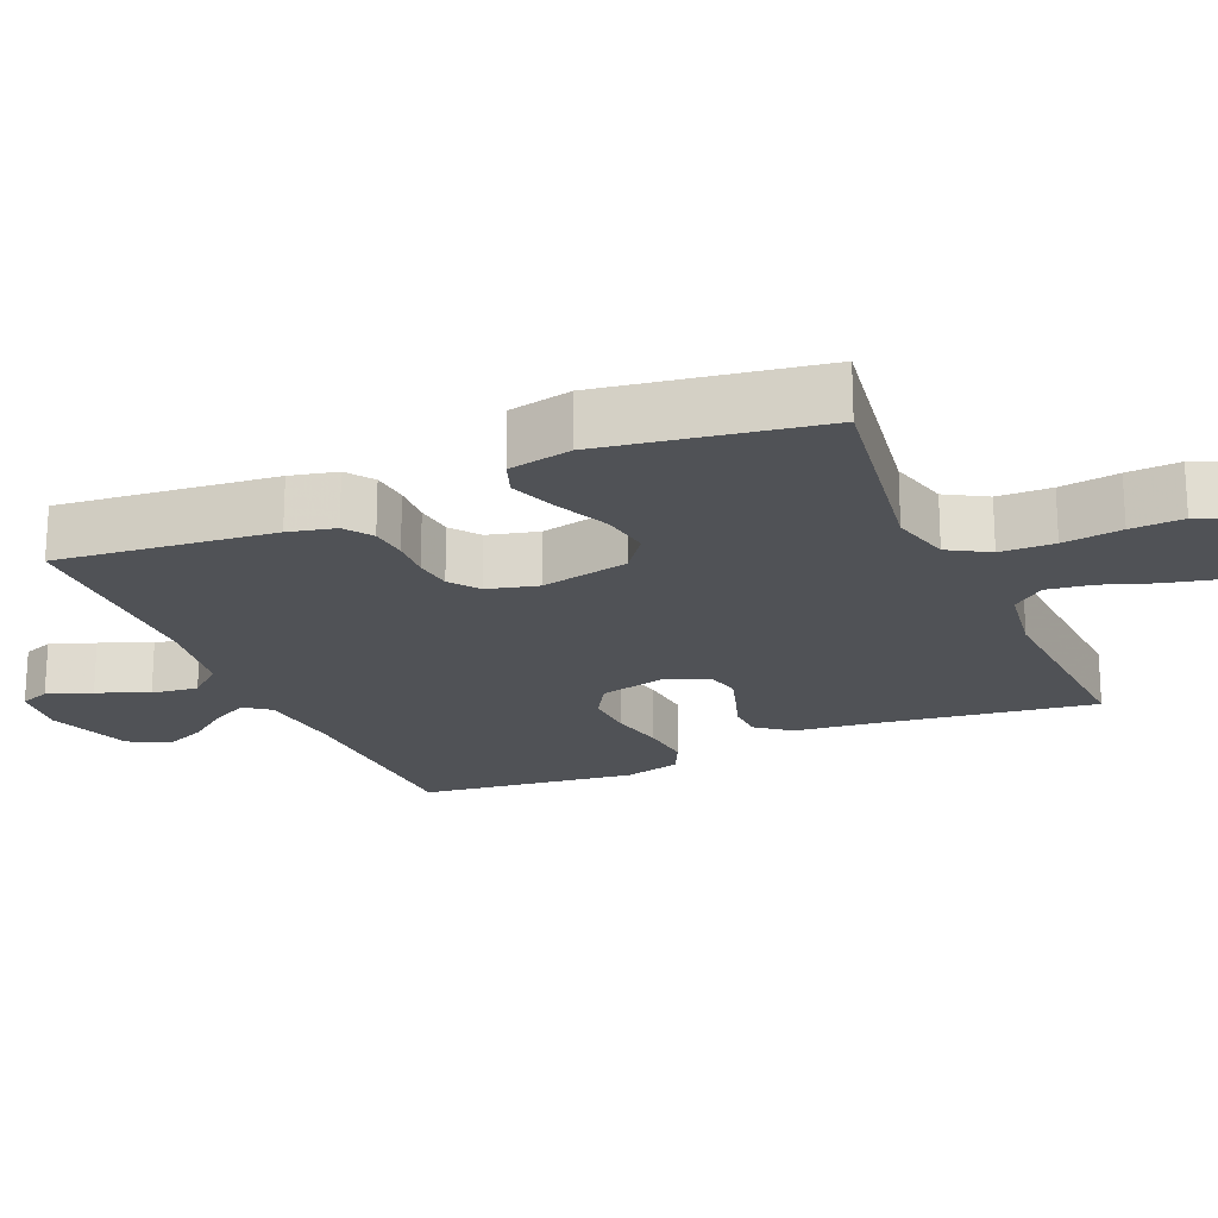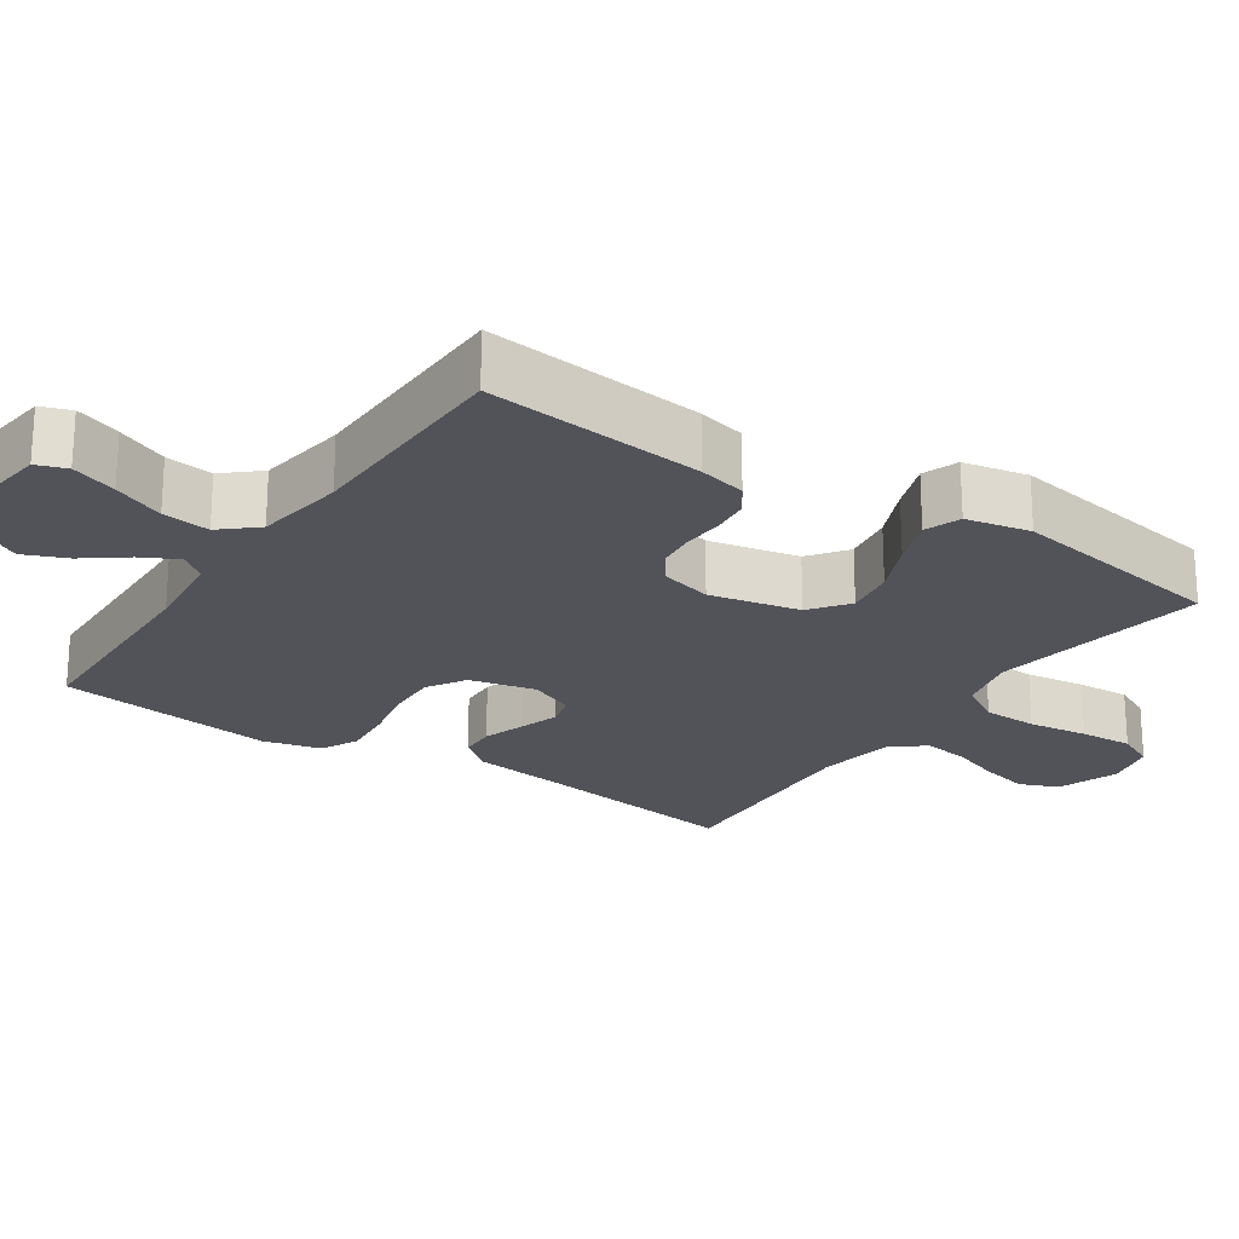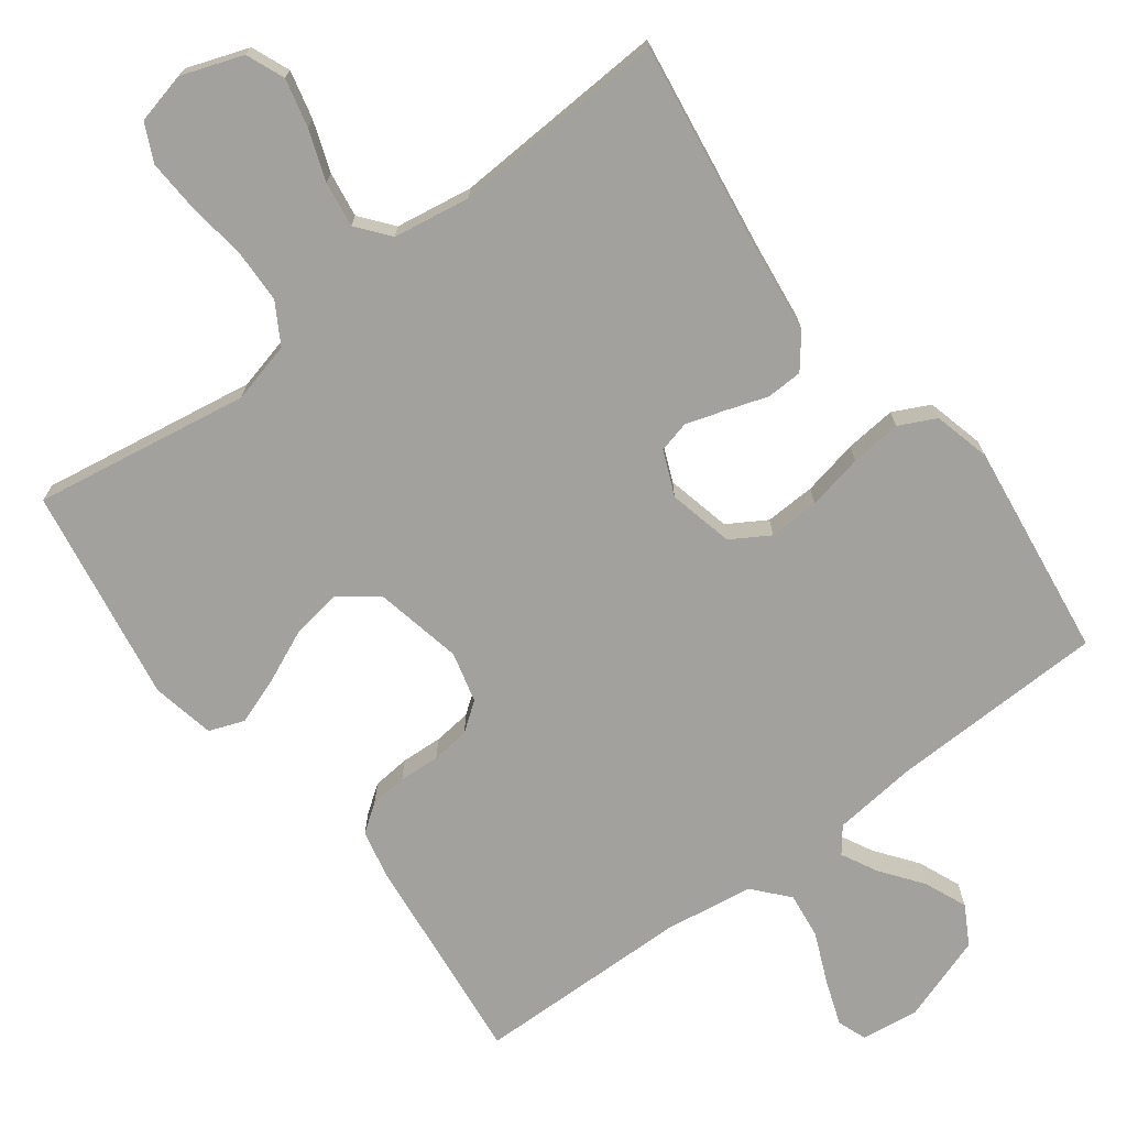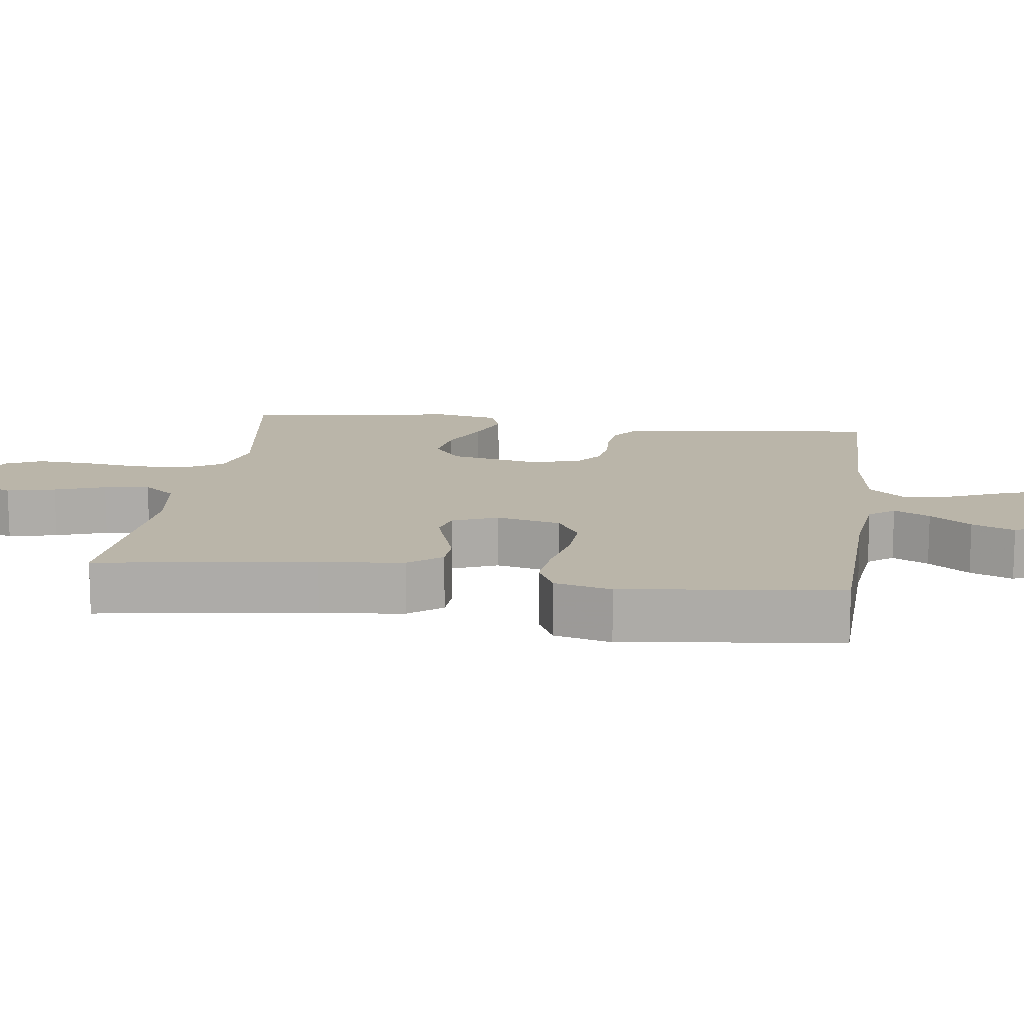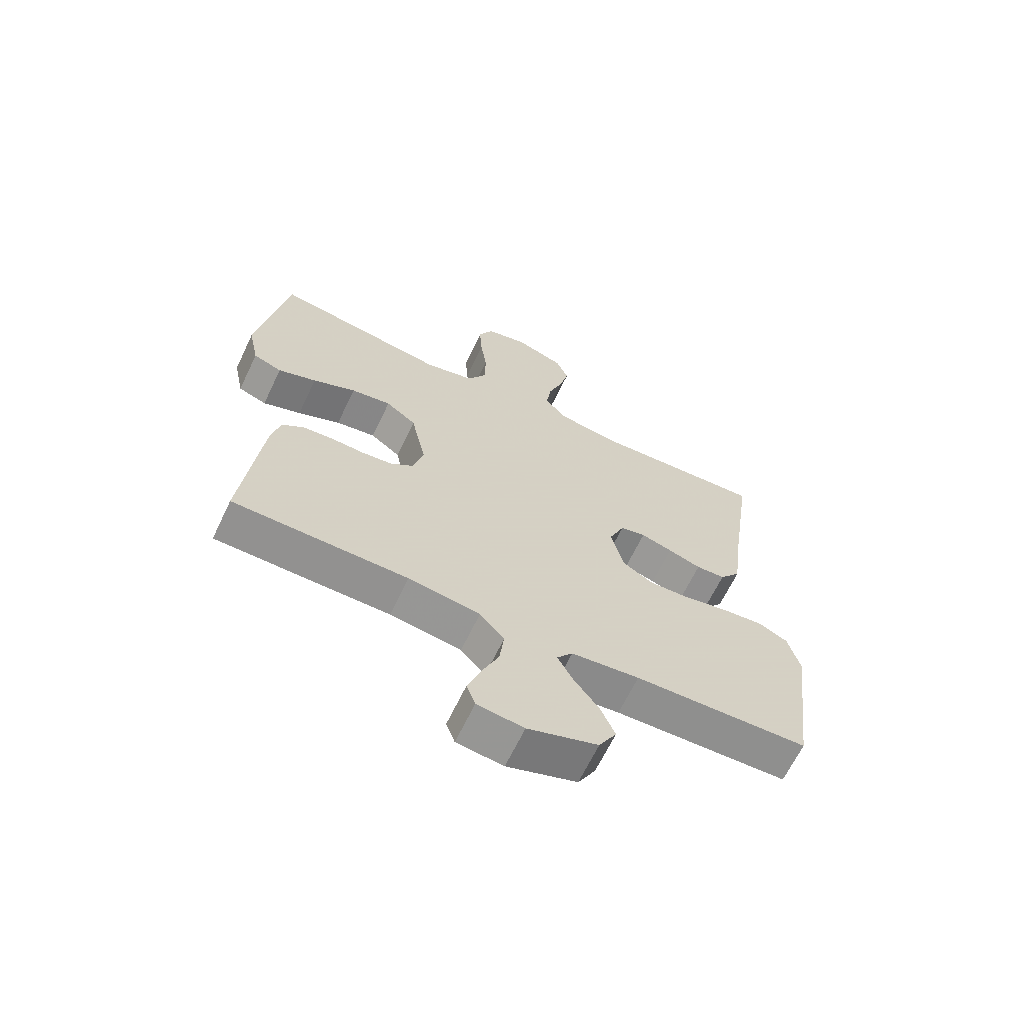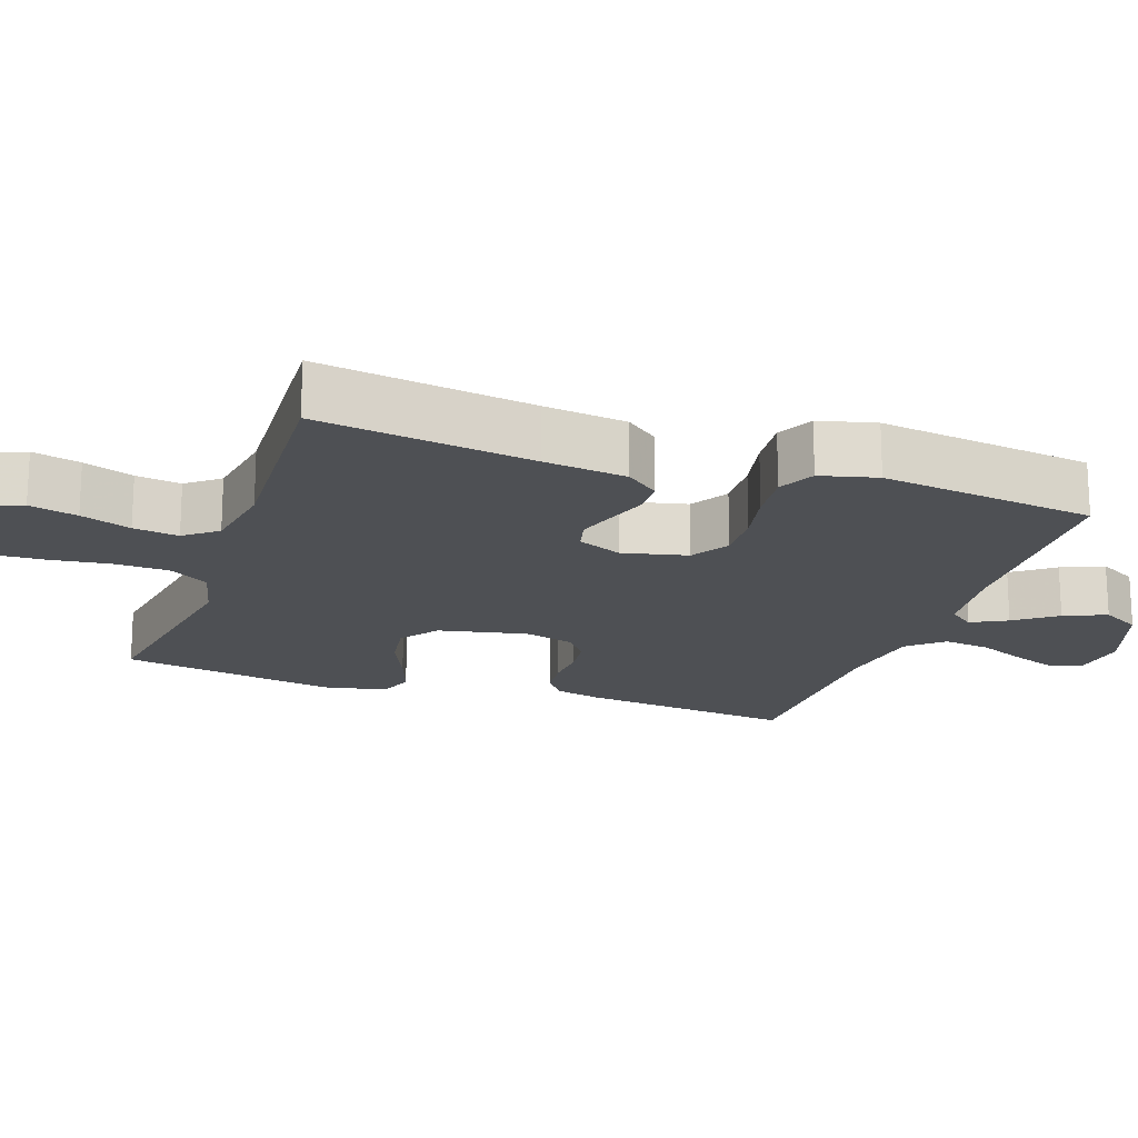
<metadata>
{"format":"obj","ext":"obj","renderer":"f3d","projection":"perspective","resolution":1024,"background":"white","views":[{"elev":-20.6,"azim":-66.5,"up":"+Y"},{"elev":-22.6,"azim":-124.0,"up":"+Y"},{"elev":-72.0,"azim":36.8,"up":"+Y"},{"elev":13.5,"azim":97.9,"up":"+Y"},{"elev":-65.8,"azim":-25.6,"up":"+Z"},{"elev":-18.5,"azim":70.8,"up":"+Y"}]}
</metadata>
<code>
v 0.5 0.07 0.5
v 0.457 0.07 0.2
v 0.443 0.07 0.085
v 0.407 0.07 0.039
v 0.357 0.07 0.037
v 0.3 0.07 0.056
v 0.246 0.07 0.073
v 0.202 0.07 0.062
v 0.176 0.07 0
v 0.197 0.07 -0.09
v 0.25 0.07 -0.122
v 0.32 0.07 -0.119
v 0.397 0.07 -0.103
v 0.468 0.07 -0.096
v 0.519 0.07 -0.121
v 0.539 0.07 -0.2
v 0.5 0.07 -0.5
v 0.2 0.07 -0.509
v 0.083 0.07 -0.522
v 0.056 0.07 -0.557
v 0.082 0.07 -0.607
v 0.125 0.07 -0.664
v 0.15 0.07 -0.723
v 0.12 0.07 -0.777
v 0 0.07 -0.818
v -0.08 0.07 -0.808
v -0.095 0.07 -0.767
v -0.073 0.07 -0.705
v -0.043 0.07 -0.635
v -0.035 0.07 -0.57
v -0.077 0.07 -0.522
v -0.2 0.07 -0.504
v -0.5 0.07 -0.5
v -0.468 0.07 -0.2
v -0.453 0.07 -0.135
v -0.415 0.07 -0.108
v -0.363 0.07 -0.103
v -0.306 0.07 -0.106
v -0.253 0.07 -0.1
v -0.213 0.07 -0.07
v -0.195 0.07 0
v -0.221 0.07 0.123
v -0.273 0.07 0.162
v -0.342 0.07 0.151
v -0.416 0.07 0.118
v -0.482 0.07 0.094
v -0.531 0.07 0.112
v -0.549 0.07 0.2
v -0.5 0.07 0.5
v -0.2 0.07 0.452
v -0.116 0.07 0.473
v -0.083 0.07 0.529
v -0.081 0.07 0.604
v -0.092 0.07 0.686
v -0.096 0.07 0.759
v -0.071 0.07 0.811
v 0 0.07 0.828
v 0.085 0.07 0.798
v 0.107 0.07 0.745
v 0.091 0.07 0.678
v 0.066 0.07 0.608
v 0.057 0.07 0.545
v 0.093 0.07 0.5
v 0.2 0.07 0.483
v 0.5 0 0.5
v 0.457 0 0.2
v 0.443 0 0.085
v 0.407 0 0.039
v 0.357 0 0.037
v 0.3 0 0.056
v 0.246 0 0.073
v 0.202 0 0.062
v 0.176 0 0
v 0.197 0 -0.09
v 0.25 0 -0.122
v 0.32 0 -0.119
v 0.397 0 -0.103
v 0.468 0 -0.096
v 0.519 0 -0.121
v 0.539 0 -0.2
v 0.5 0 -0.5
v 0.2 0 -0.509
v 0.083 0 -0.522
v 0.056 0 -0.557
v 0.082 0 -0.607
v 0.125 0 -0.664
v 0.15 0 -0.723
v 0.12 0 -0.777
v 0 0 -0.818
v -0.08 0 -0.808
v -0.095 0 -0.767
v -0.073 0 -0.705
v -0.043 0 -0.635
v -0.035 0 -0.57
v -0.077 0 -0.522
v -0.2 0 -0.504
v -0.5 0 -0.5
v -0.468 0 -0.2
v -0.453 0 -0.135
v -0.415 0 -0.108
v -0.363 0 -0.103
v -0.306 0 -0.106
v -0.253 0 -0.1
v -0.213 0 -0.07
v -0.195 0 0
v -0.221 0 0.123
v -0.273 0 0.162
v -0.342 0 0.151
v -0.416 0 0.118
v -0.482 0 0.094
v -0.531 0 0.112
v -0.549 0 0.2
v -0.5 0 0.5
v -0.2 0 0.452
v -0.116 0 0.473
v -0.083 0 0.529
v -0.081 0 0.604
v -0.092 0 0.686
v -0.096 0 0.759
v -0.071 0 0.811
v 0 0 0.828
v 0.085 0 0.798
v 0.107 0 0.745
v 0.091 0 0.678
v 0.066 0 0.608
v 0.057 0 0.545
v 0.093 0 0.5
v 0.2 0 0.483
f 58 59 60 61
f 58 61 62
f 57 58 62
f 56 57 62
f 53 54 55 56
f 52 53 56 62
f 51 52 62 63
f 47 48 49 50
f 44 45 46 47
f 44 47 50 51
f 35 36 37 38
f 35 38 39
f 32 33 34 35
f 31 32 35 39
f 30 31 39 40
f 26 27 28 29
f 24 25 26 29
f 24 29 30
f 21 22 23 24
f 20 21 24 30
f 19 20 30 40
f 15 16 17 18
f 12 13 14 15
f 11 12 15 18
f 10 11 18 19
f 3 4 5 6
f 2 3 6 7
f 64 1 2 7
f 63 64 7 8
f 43 44 51 63
f 42 43 63 8
f 41 42 8 9
f 19 40 41
f 9 10 19 41
f 125 124 123 122
f 126 125 122
f 126 122 121
f 126 121 120
f 120 119 118 117
f 126 120 117 116
f 127 126 116 115
f 114 113 112 111
f 111 110 109 108
f 115 114 111 108
f 102 101 100 99
f 103 102 99
f 99 98 97 96
f 103 99 96 95
f 104 103 95 94
f 93 92 91 90
f 93 90 89 88
f 94 93 88
f 88 87 86 85
f 94 88 85 84
f 104 94 84 83
f 82 81 80 79
f 79 78 77 76
f 82 79 76 75
f 83 82 75 74
f 70 69 68 67
f 71 70 67 66
f 71 66 65 128
f 72 71 128 127
f 127 115 108 107
f 72 127 107 106
f 73 72 106 105
f 105 104 83
f 105 83 74 73
f 1 65 66 2
f 2 66 67 3
f 3 67 68 4
f 4 68 69 5
f 5 69 70 6
f 6 70 71 7
f 7 71 72 8
f 8 72 73 9
f 9 73 74 10
f 10 74 75 11
f 11 75 76 12
f 12 76 77 13
f 13 77 78 14
f 14 78 79 15
f 15 79 80 16
f 16 80 81 17
f 17 81 82 18
f 18 82 83 19
f 19 83 84 20
f 20 84 85 21
f 21 85 86 22
f 22 86 87 23
f 23 87 88 24
f 24 88 89 25
f 25 89 90 26
f 26 90 91 27
f 27 91 92 28
f 28 92 93 29
f 29 93 94 30
f 30 94 95 31
f 31 95 96 32
f 32 96 97 33
f 33 97 98 34
f 34 98 99 35
f 35 99 100 36
f 36 100 101 37
f 37 101 102 38
f 38 102 103 39
f 39 103 104 40
f 40 104 105 41
f 41 105 106 42
f 42 106 107 43
f 43 107 108 44
f 44 108 109 45
f 45 109 110 46
f 46 110 111 47
f 47 111 112 48
f 48 112 113 49
f 49 113 114 50
f 50 114 115 51
f 51 115 116 52
f 52 116 117 53
f 53 117 118 54
f 54 118 119 55
f 55 119 120 56
f 56 120 121 57
f 57 121 122 58
f 58 122 123 59
f 59 123 124 60
f 60 124 125 61
f 61 125 126 62
f 62 126 127 63
f 63 127 128 64
f 64 128 65 1

</code>
